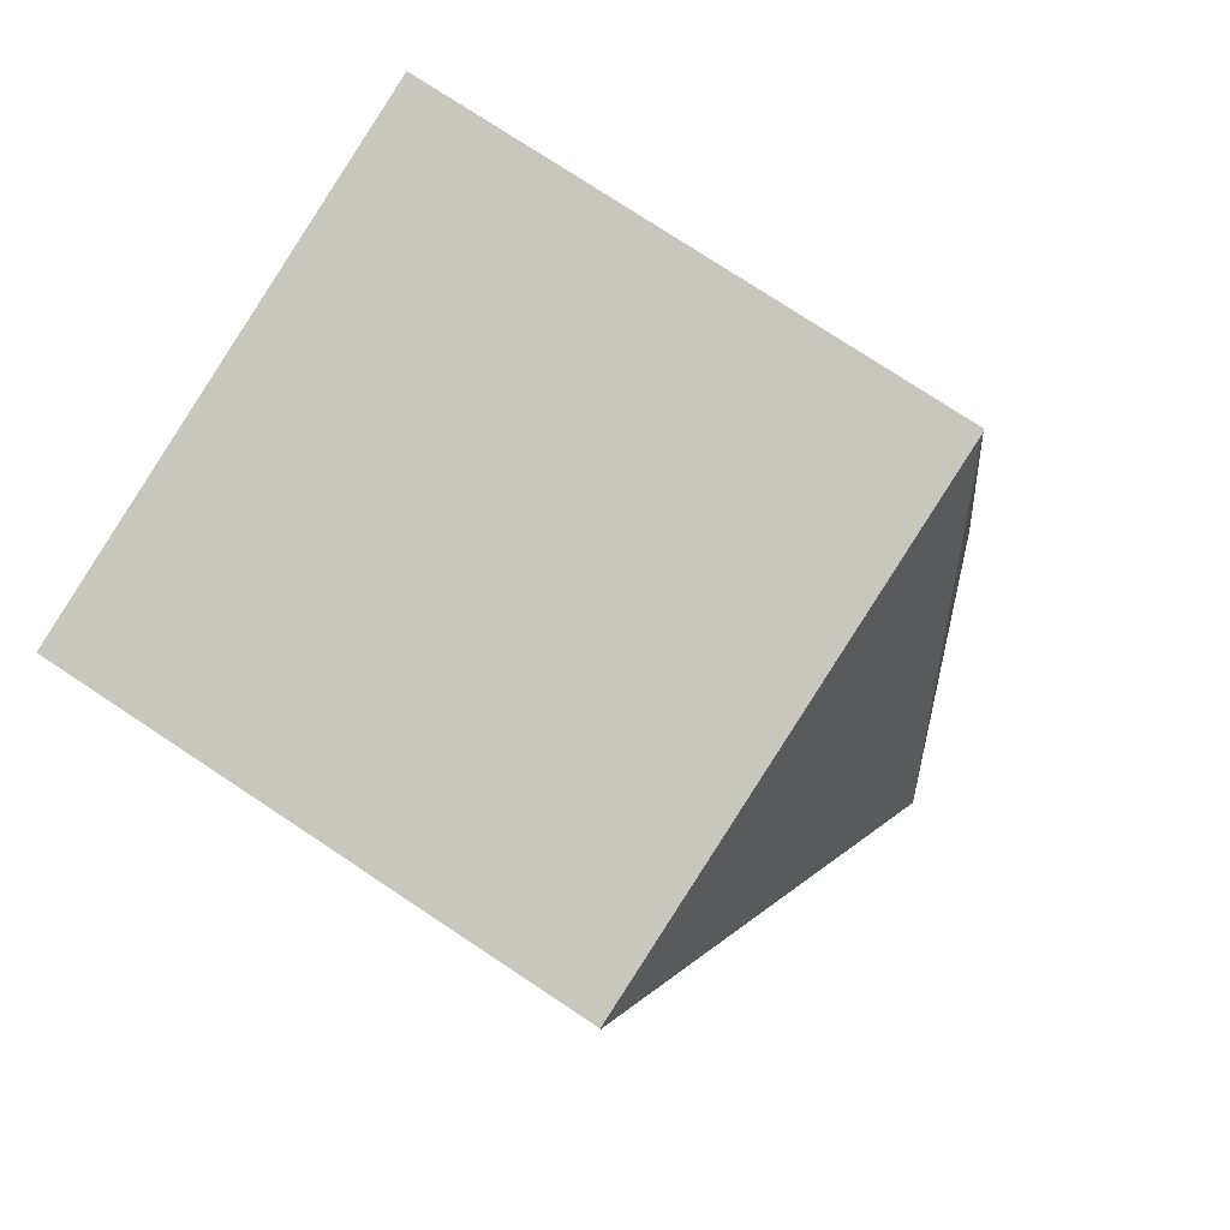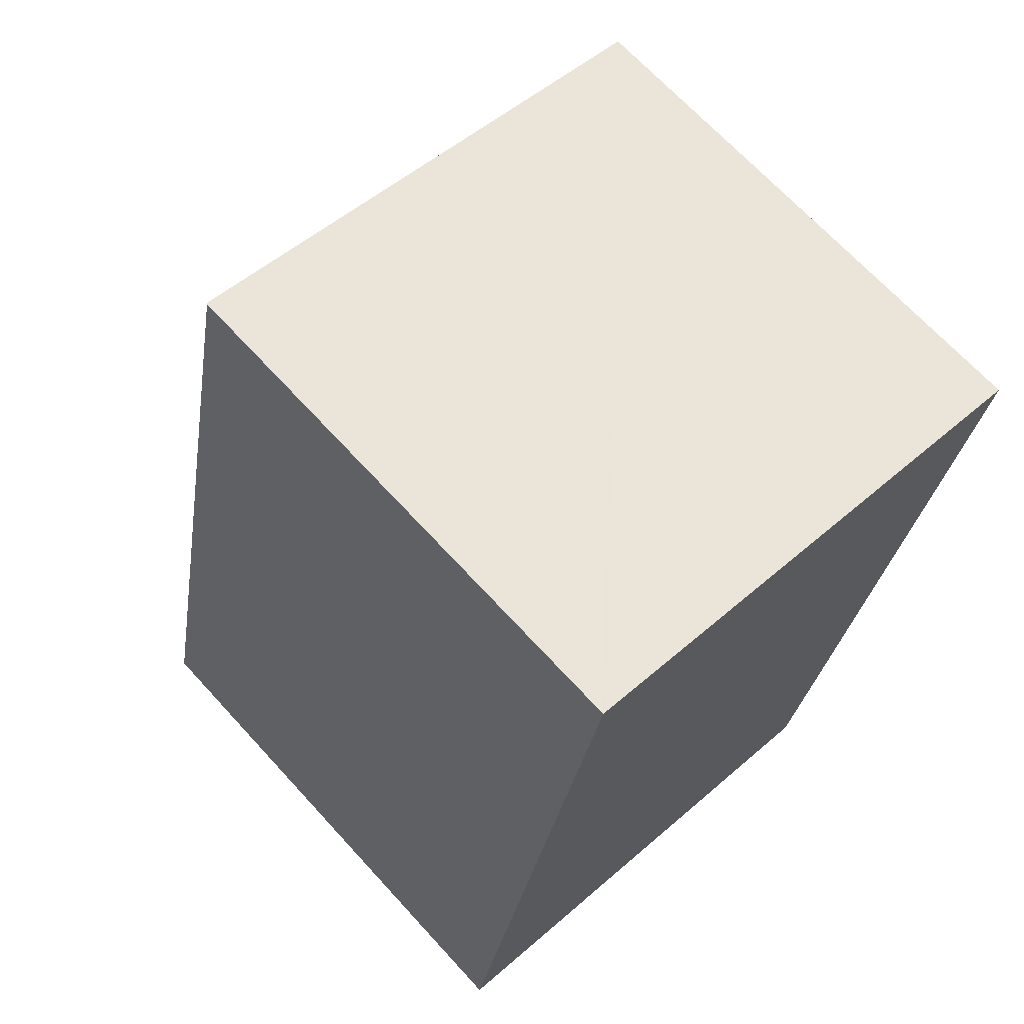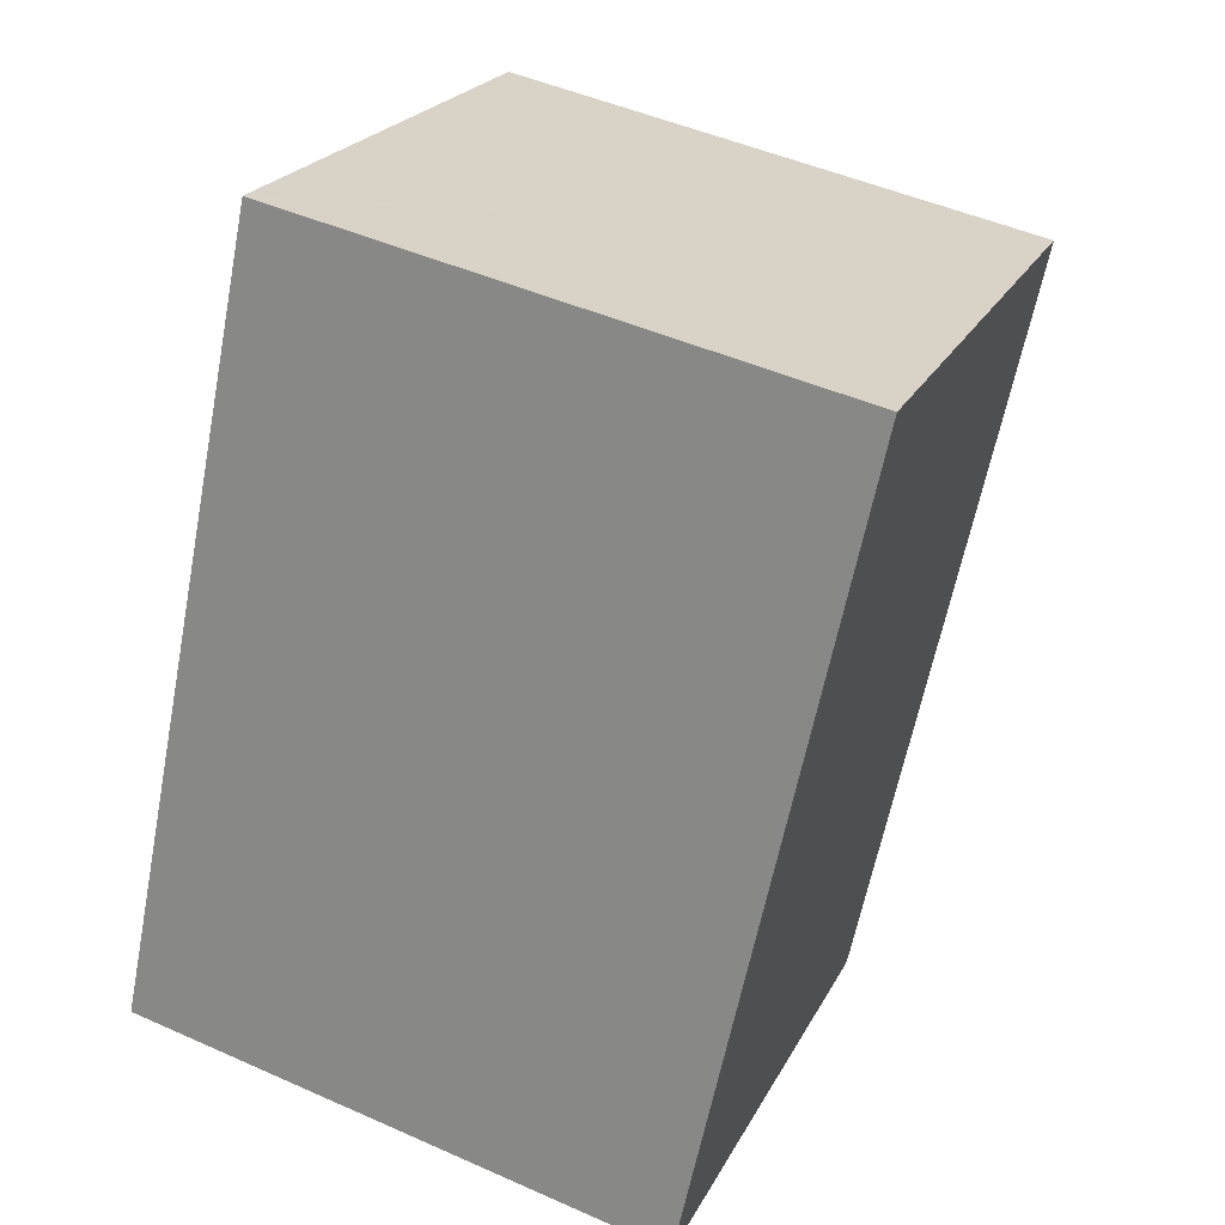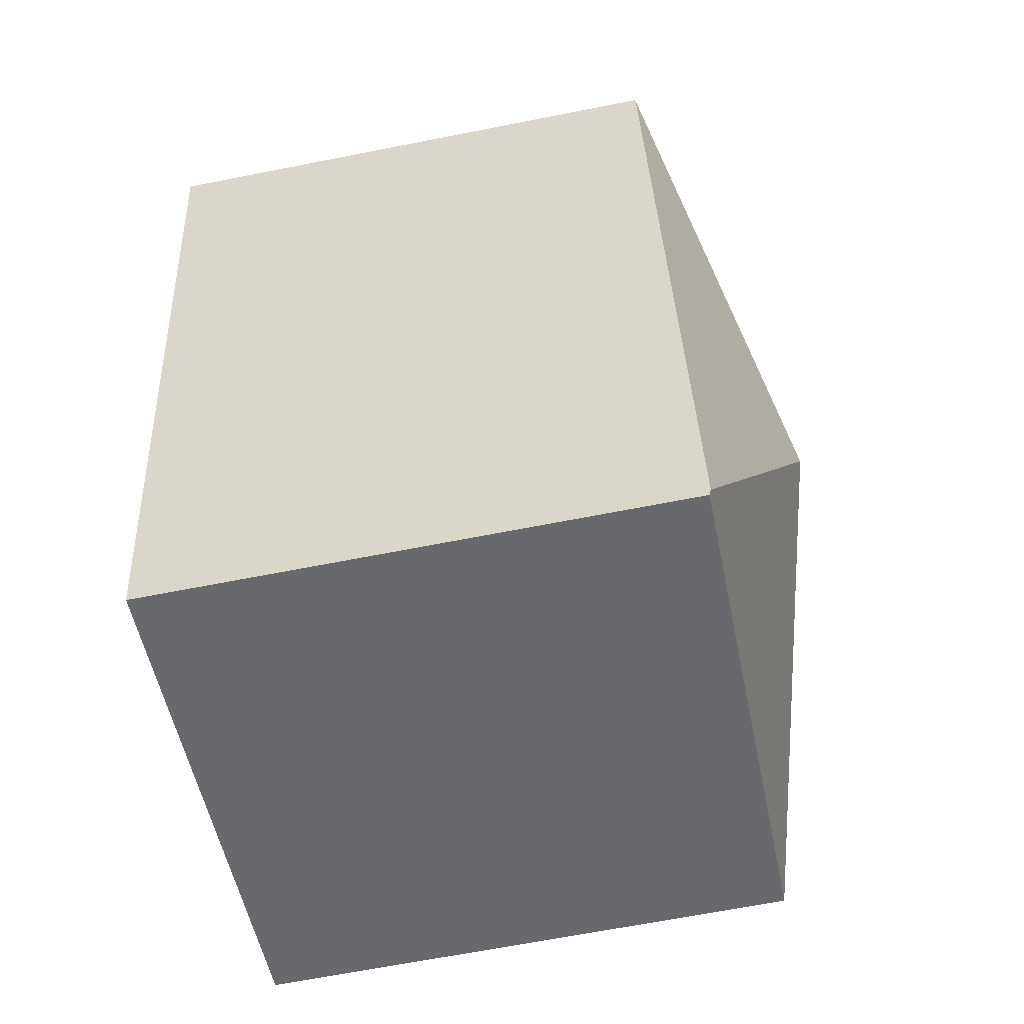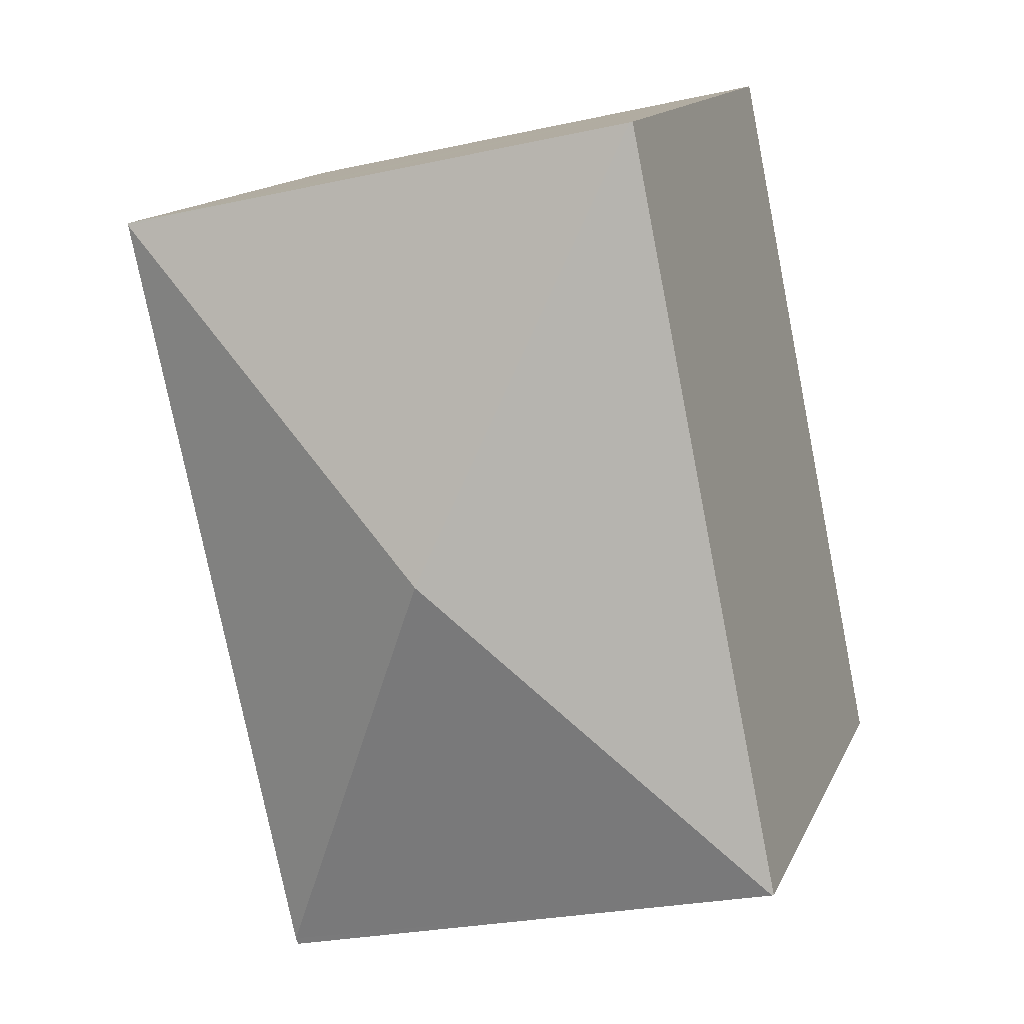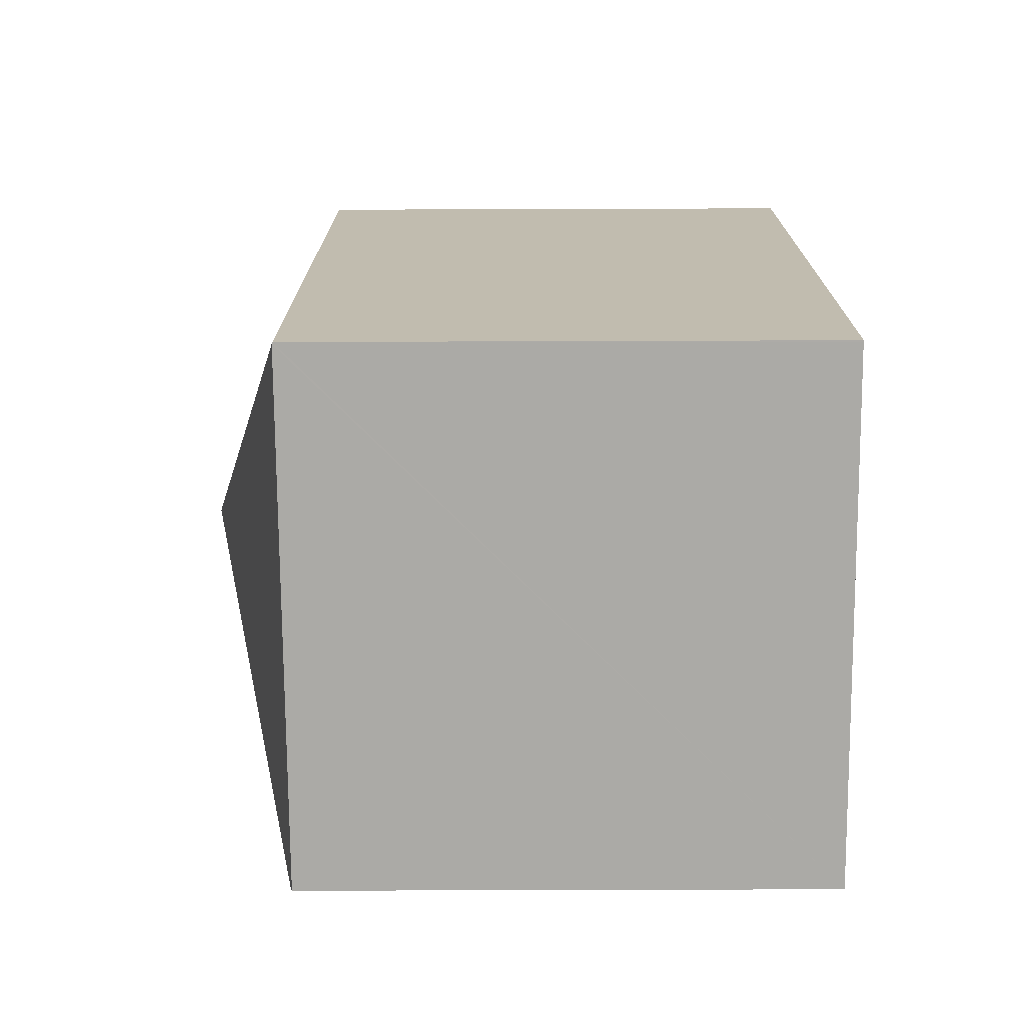
<metadata>
{"format":"obj","ext":"obj","renderer":"f3d","projection":"perspective","resolution":1024,"background":"white","views":[{"elev":76.4,"azim":123.5,"up":"+Z"},{"elev":68.5,"azim":-42.5,"up":"+Z"},{"elev":22.2,"azim":20.8,"up":"+Z"},{"elev":-66.1,"azim":101.2,"up":"+Z"},{"elev":14.3,"azim":-162.4,"up":"+Z"},{"elev":-62.0,"azim":-89.8,"up":"+Z"}]}
</metadata>
<code>
v  2.982 9.951 14.2
v  0 9.987 6.115e-16
v  2.929 9.93 14.21
v  6.36 11.92 5.95
v  0.031 10 -0.008
v  9.726 9.951 12.74
v  12.81 9.963 12.02
v  12.82 9.951 12.06
v  9.717 9.963 -2.252
v  9.688 9.927 -2.386
v  9.688 1.461e-16 -2.386
v  0.031 4.899e-19 -0.008
v  0 0 0
v  2.929 -8.704e-16 14.21
v  2.982 -8.696e-16 14.2
v  12.82 -7.387e-16 12.06
v  9.726 -7.799e-16 12.74
v  12.81 -7.36e-16 12.02
v  9.717 1.379e-16 -2.252
g defaultobject
f 1 2 3
f 2 1 4
f 2 4 5
f 6 4 1
f 4 6 7
f 7 6 8
f 7 9 4
f 5 9 10
f 9 5 4
f 11 5 10
f 5 11 2
f 2 11 12
f 2 12 13
f 13 3 2
f 3 13 14
f 14 1 3
f 1 14 6
f 6 14 8
f 8 14 15
f 8 15 16
f 16 15 17
f 16 7 8
f 7 16 9
f 9 16 18
f 9 18 19
f 9 19 10
f 10 19 11
f 17 18 16
f 18 17 19
f 19 17 15
f 19 15 14
f 19 14 13
f 19 13 11
f 11 13 12

</code>
